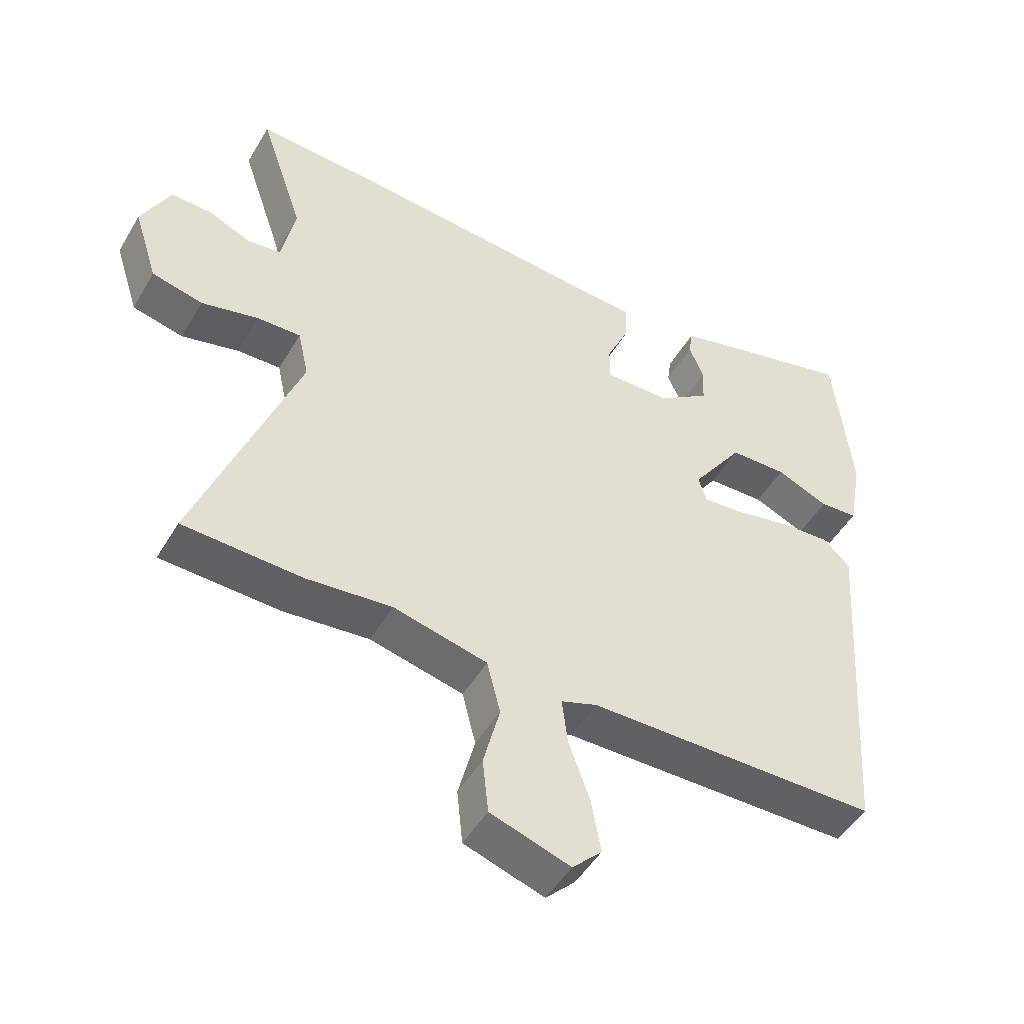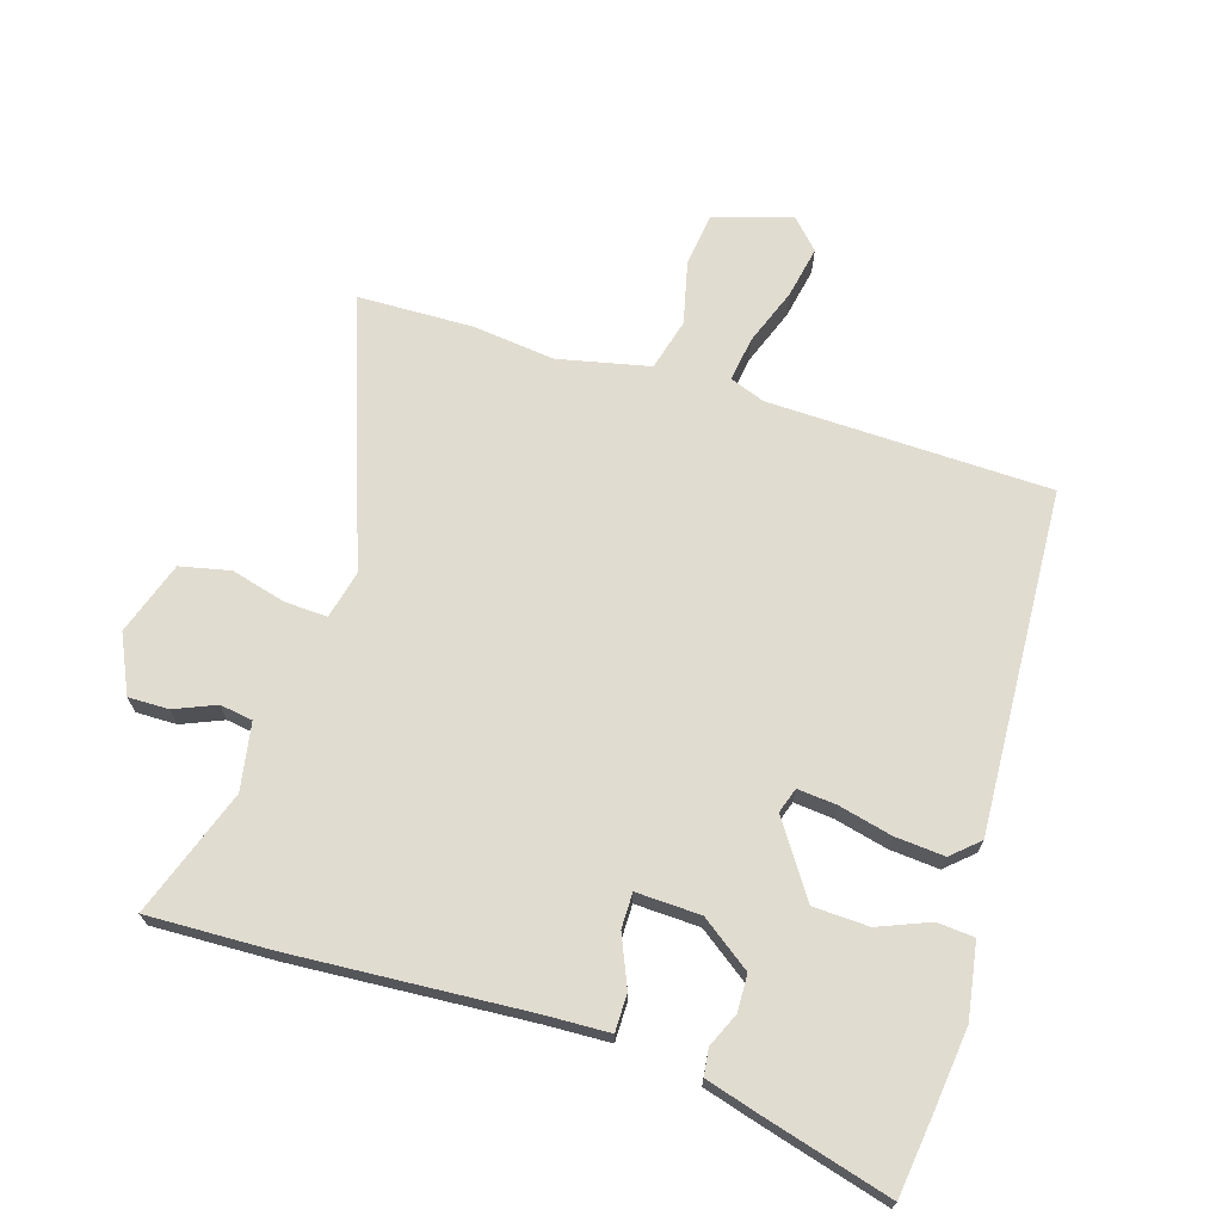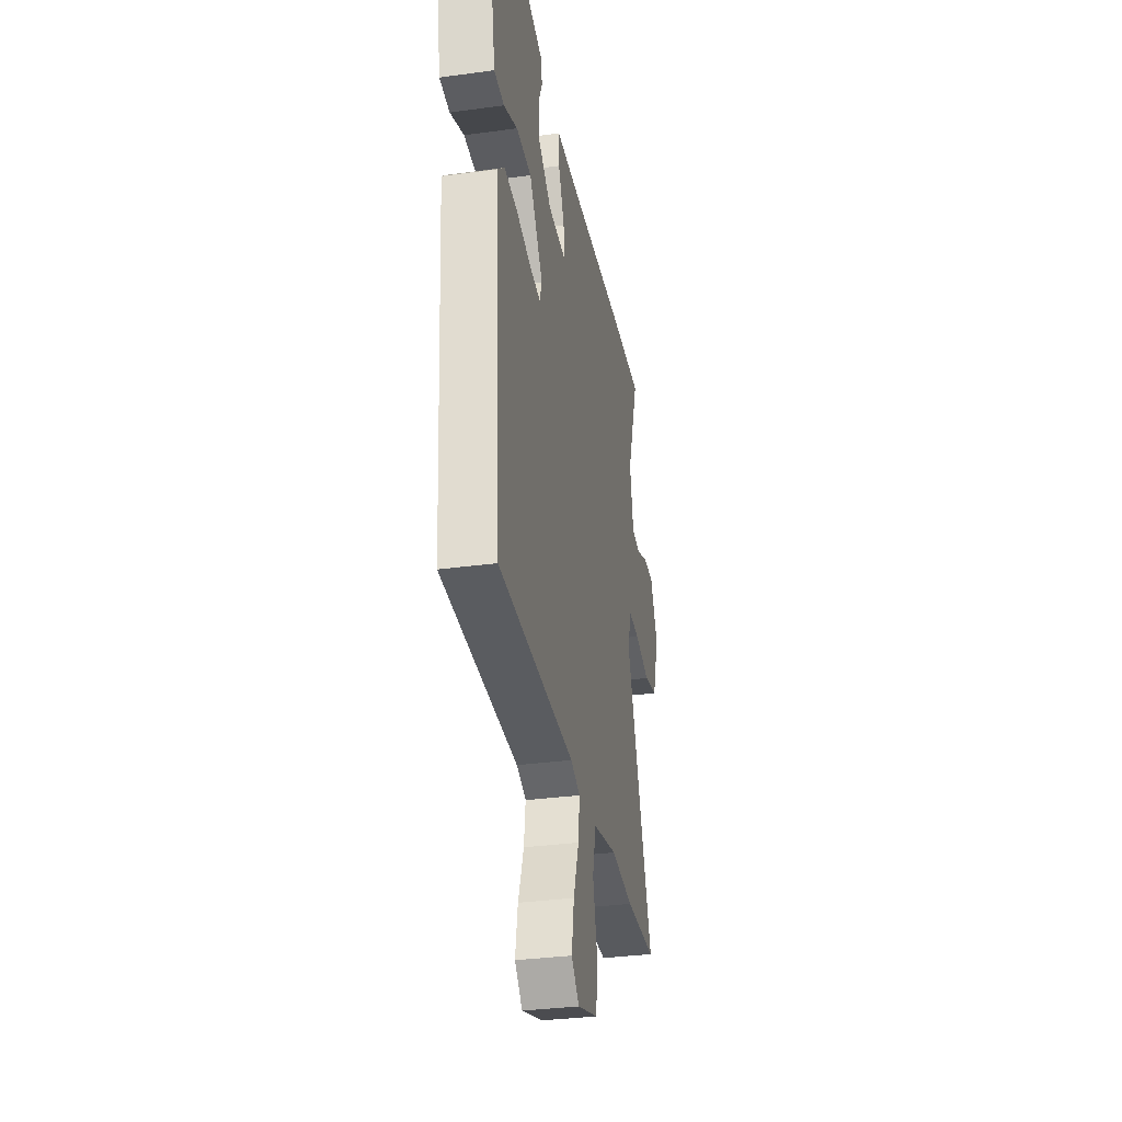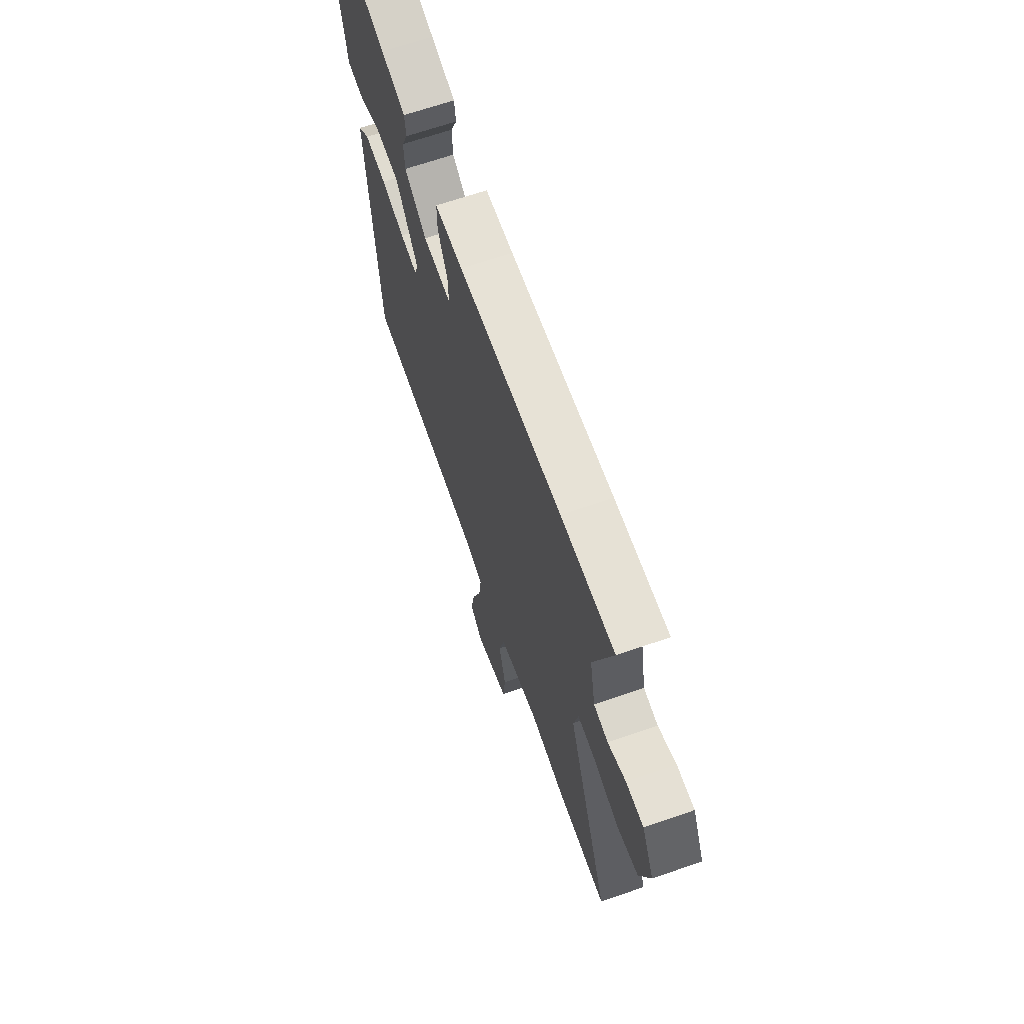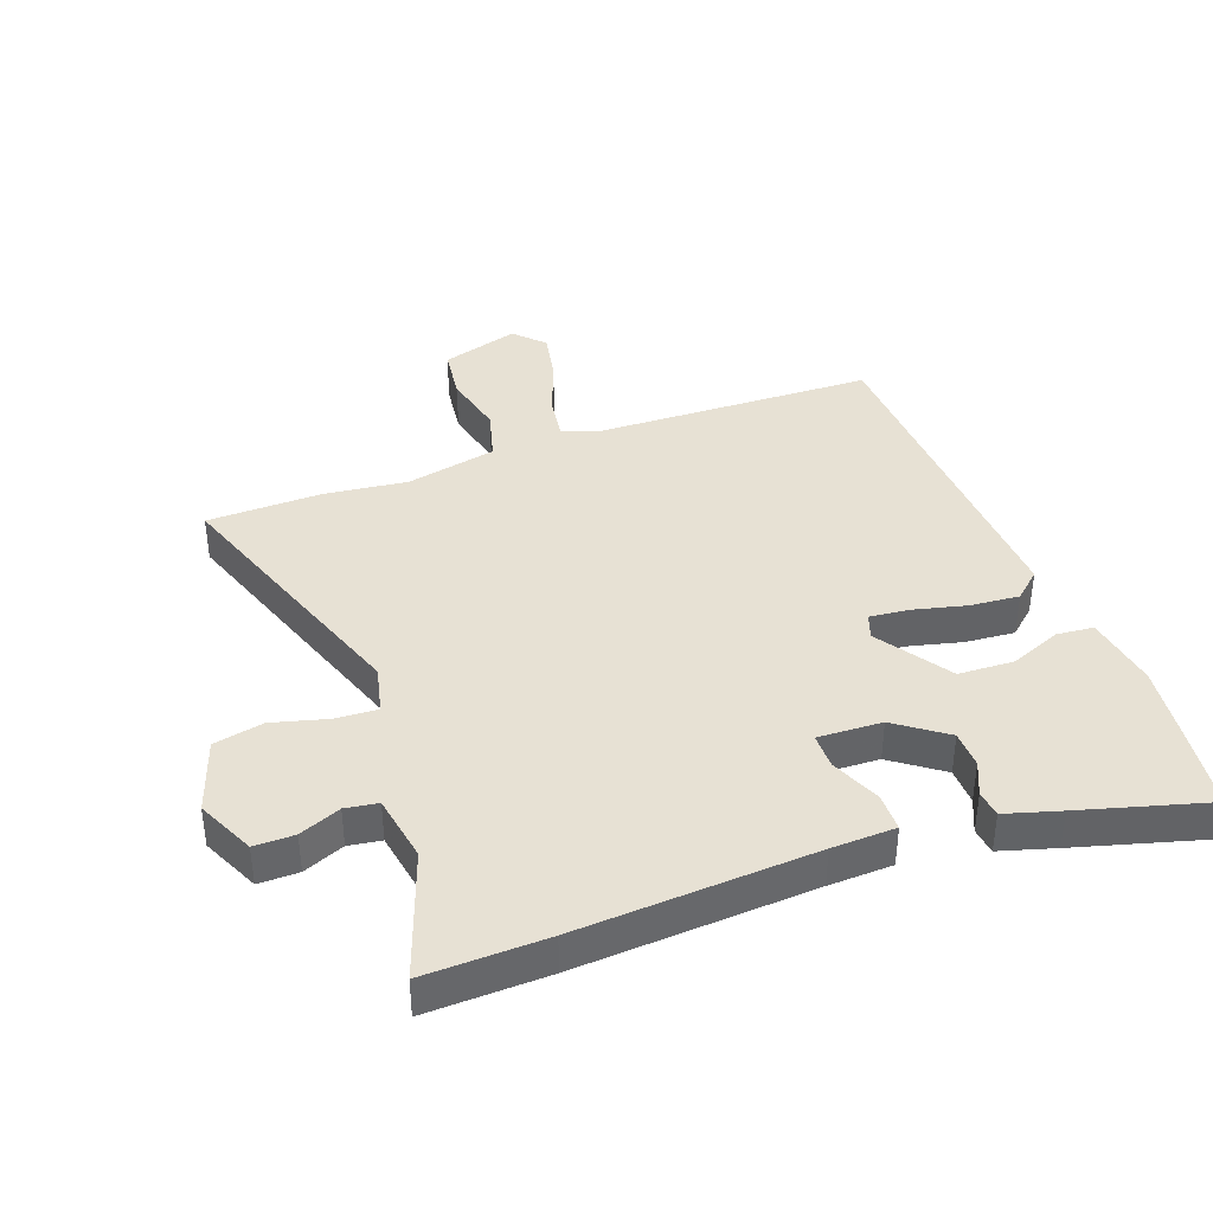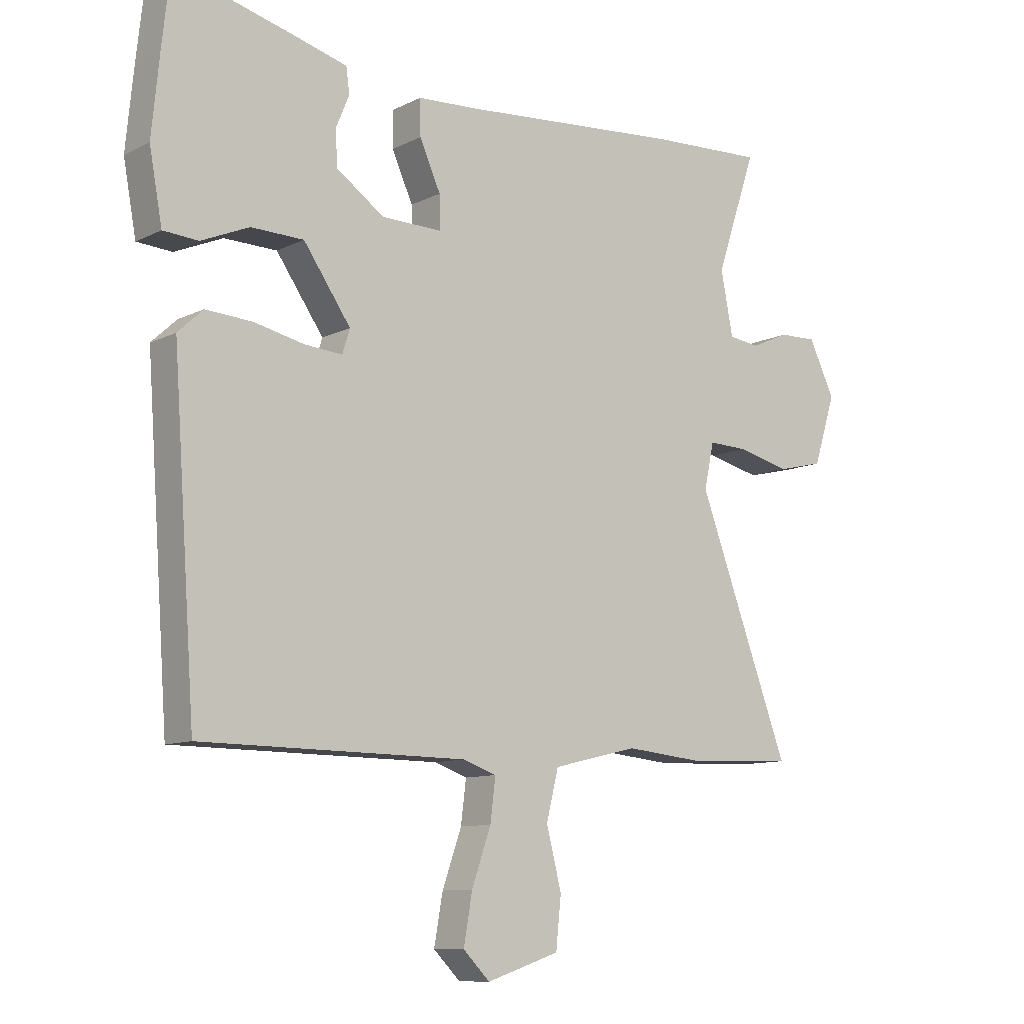
<metadata>
{"format":"obj","ext":"obj","renderer":"f3d","projection":"perspective","resolution":1024,"background":"white","views":[{"elev":-48.8,"azim":-29.4,"up":"+Z"},{"elev":69.4,"azim":18.3,"up":"+Y"},{"elev":-33.3,"azim":100.6,"up":"+Z"},{"elev":66.7,"azim":-109.1,"up":"+Z"},{"elev":39.5,"azim":-18.9,"up":"+Y"},{"elev":-10.0,"azim":141.3,"up":"+Z"}]}
</metadata>
<code>
v 0.494 0.07 0.554
v 0.508 0.07 0.426
v 0.521 0.07 0.293
v 0.499 0.07 0.173
v 0.439 0.07 0.169
v 0.357 0.07 0.204
v 0.267 0.07 0.202
v 0.186 0.07 0.086
v 0.199 0.07 0.045
v 0.263 0.07 0.05
v 0.349 0.07 0.069
v 0.429 0.07 0.074
v 0.472 0.07 0.034
v 0.433 0.07 -0.517
v -0.023 0.07 -0.52
v -0.08 0.07 -0.54
v -0.071 0.07 -0.612
v -0.038 0.07 -0.705
v -0.023 0.07 -0.789
v -0.069 0.07 -0.835
v -0.194 0.07 -0.794
v -0.203 0.07 -0.708
v -0.177 0.07 -0.607
v -0.198 0.07 -0.523
v -0.345 0.07 -0.488
v -0.479 0.07 -0.501
v -0.665 0.07 -0.493
v -0.506 0.07 -0.068
v -0.523 0.07 0.01
v -0.591 0.07 0.008
v -0.681 0.07 -0.014
v -0.761 0.07 0.005
v -0.799 0.07 0.124
v -0.754 0.07 0.216
v -0.689 0.07 0.214
v -0.623 0.07 0.185
v -0.57 0.07 0.192
v -0.549 0.07 0.3
v -0.618 0.07 0.506
v -0.421 0.07 0.496
v -0.039 0.07 0.464
v 0.064 0.07 0.458
v 0.063 0.07 0.397
v 0.027 0.07 0.317
v 0.026 0.07 0.26
v 0.13 0.07 0.262
v 0.212 0.07 0.319
v 0.215 0.07 0.379
v 0.192 0.07 0.434
v 0.198 0.07 0.477
v 0.287 0.07 0.501
v 0.494 0 0.554
v 0.508 0 0.426
v 0.521 0 0.293
v 0.499 0 0.173
v 0.439 0 0.169
v 0.357 0 0.204
v 0.267 0 0.202
v 0.186 0 0.086
v 0.199 0 0.045
v 0.263 0 0.05
v 0.349 0 0.069
v 0.429 0 0.074
v 0.472 0 0.034
v 0.433 0 -0.517
v -0.023 0 -0.52
v -0.08 0 -0.54
v -0.071 0 -0.612
v -0.038 0 -0.705
v -0.023 0 -0.789
v -0.069 0 -0.835
v -0.194 0 -0.794
v -0.203 0 -0.708
v -0.177 0 -0.607
v -0.198 0 -0.523
v -0.345 0 -0.488
v -0.479 0 -0.501
v -0.665 0 -0.493
v -0.506 0 -0.068
v -0.523 0 0.01
v -0.591 0 0.008
v -0.681 0 -0.014
v -0.761 0 0.005
v -0.799 0 0.124
v -0.754 0 0.216
v -0.689 0 0.214
v -0.623 0 0.185
v -0.57 0 0.192
v -0.549 0 0.3
v -0.618 0 0.506
v -0.421 0 0.496
v -0.039 0 0.464
v 0.064 0 0.458
v 0.063 0 0.397
v 0.027 0 0.317
v 0.026 0 0.26
v 0.13 0 0.262
v 0.212 0 0.319
v 0.215 0 0.379
v 0.192 0 0.434
v 0.198 0 0.477
v 0.287 0 0.501
f 48 49 50 51
f 47 48 51 1
f 41 42 43 44
f 41 44 45
f 38 39 40 41
f 37 38 41 45
f 36 37 45 46
f 34 35 36
f 33 34 36
f 30 31 32 33
f 29 30 33 36
f 25 26 27 28
f 24 25 28 29
f 20 21 22 23
f 20 23 24
f 17 18 19 20
f 16 17 20 24
f 15 16 24 29
f 10 11 12 13
f 9 10 13 14
f 3 4 5 6
f 3 6 7
f 47 1 2 3
f 46 47 3 7
f 9 14 15 29
f 8 9 29 36
f 7 8 36 46
f 102 101 100 99
f 52 102 99 98
f 95 94 93 92
f 96 95 92
f 92 91 90 89
f 96 92 89 88
f 97 96 88 87
f 87 86 85
f 87 85 84
f 84 83 82 81
f 87 84 81 80
f 79 78 77 76
f 80 79 76 75
f 74 73 72 71
f 75 74 71
f 71 70 69 68
f 75 71 68 67
f 80 75 67 66
f 64 63 62 61
f 65 64 61 60
f 57 56 55 54
f 58 57 54
f 54 53 52 98
f 58 54 98 97
f 80 66 65 60
f 87 80 60 59
f 97 87 59 58
f 1 52 53 2
f 2 53 54 3
f 3 54 55 4
f 4 55 56 5
f 5 56 57 6
f 6 57 58 7
f 7 58 59 8
f 8 59 60 9
f 9 60 61 10
f 10 61 62 11
f 11 62 63 12
f 12 63 64 13
f 13 64 65 14
f 14 65 66 15
f 15 66 67 16
f 16 67 68 17
f 17 68 69 18
f 18 69 70 19
f 19 70 71 20
f 20 71 72 21
f 21 72 73 22
f 22 73 74 23
f 23 74 75 24
f 24 75 76 25
f 25 76 77 26
f 26 77 78 27
f 27 78 79 28
f 28 79 80 29
f 29 80 81 30
f 30 81 82 31
f 31 82 83 32
f 32 83 84 33
f 33 84 85 34
f 34 85 86 35
f 35 86 87 36
f 36 87 88 37
f 37 88 89 38
f 38 89 90 39
f 39 90 91 40
f 40 91 92 41
f 41 92 93 42
f 42 93 94 43
f 43 94 95 44
f 44 95 96 45
f 45 96 97 46
f 46 97 98 47
f 47 98 99 48
f 48 99 100 49
f 49 100 101 50
f 50 101 102 51
f 51 102 52 1

</code>
